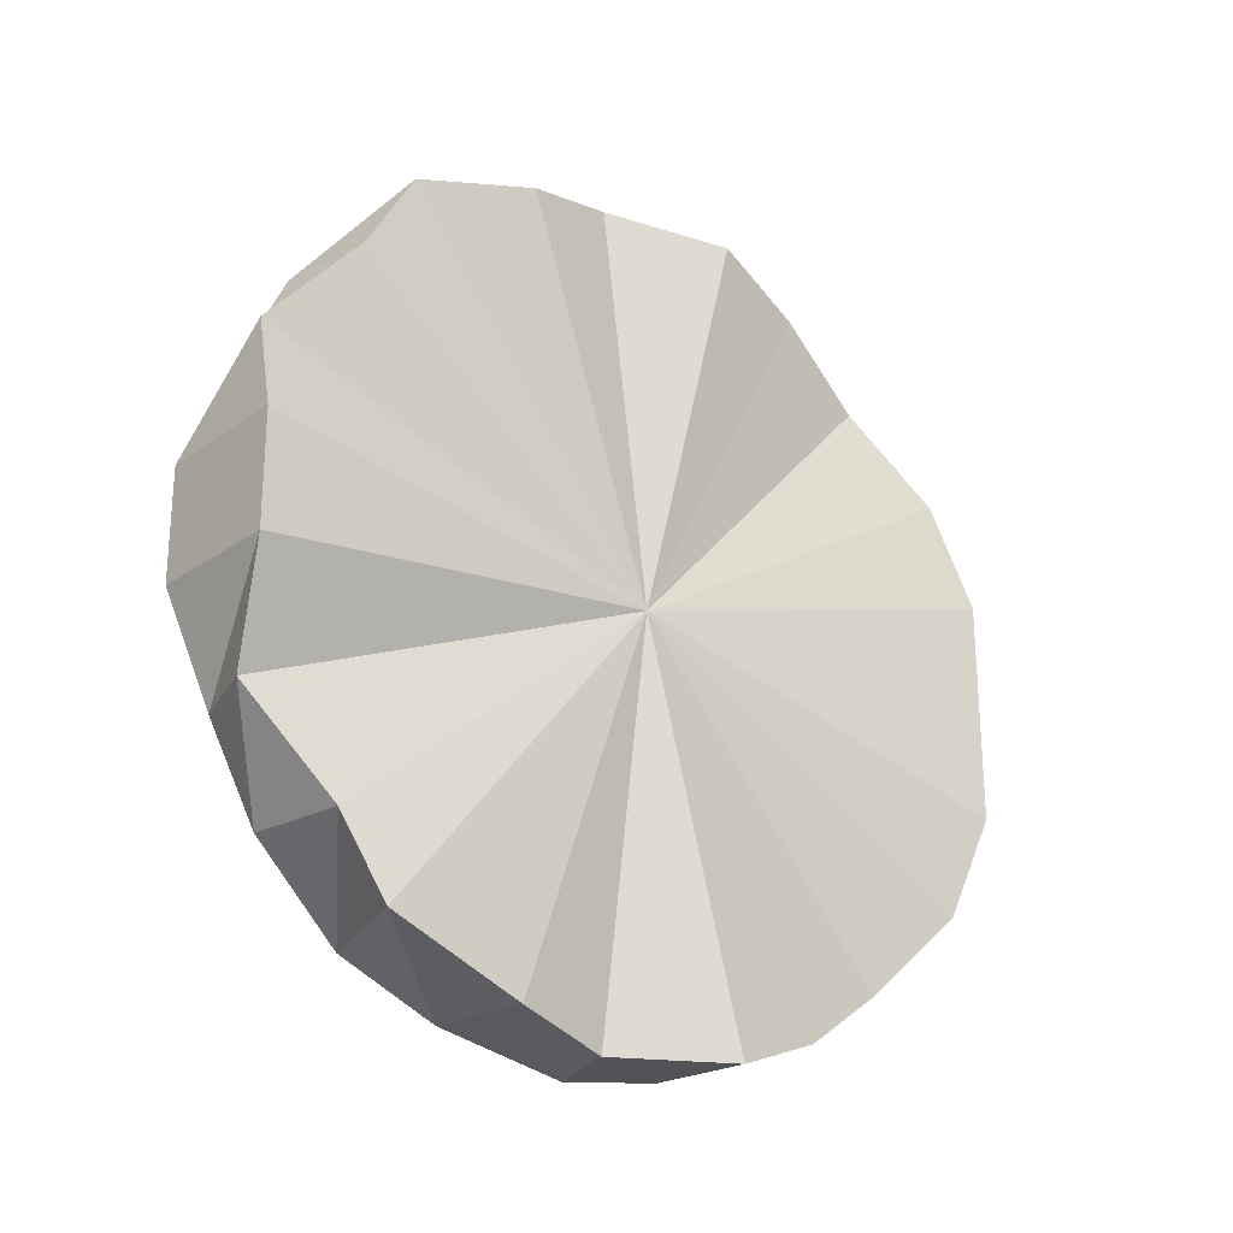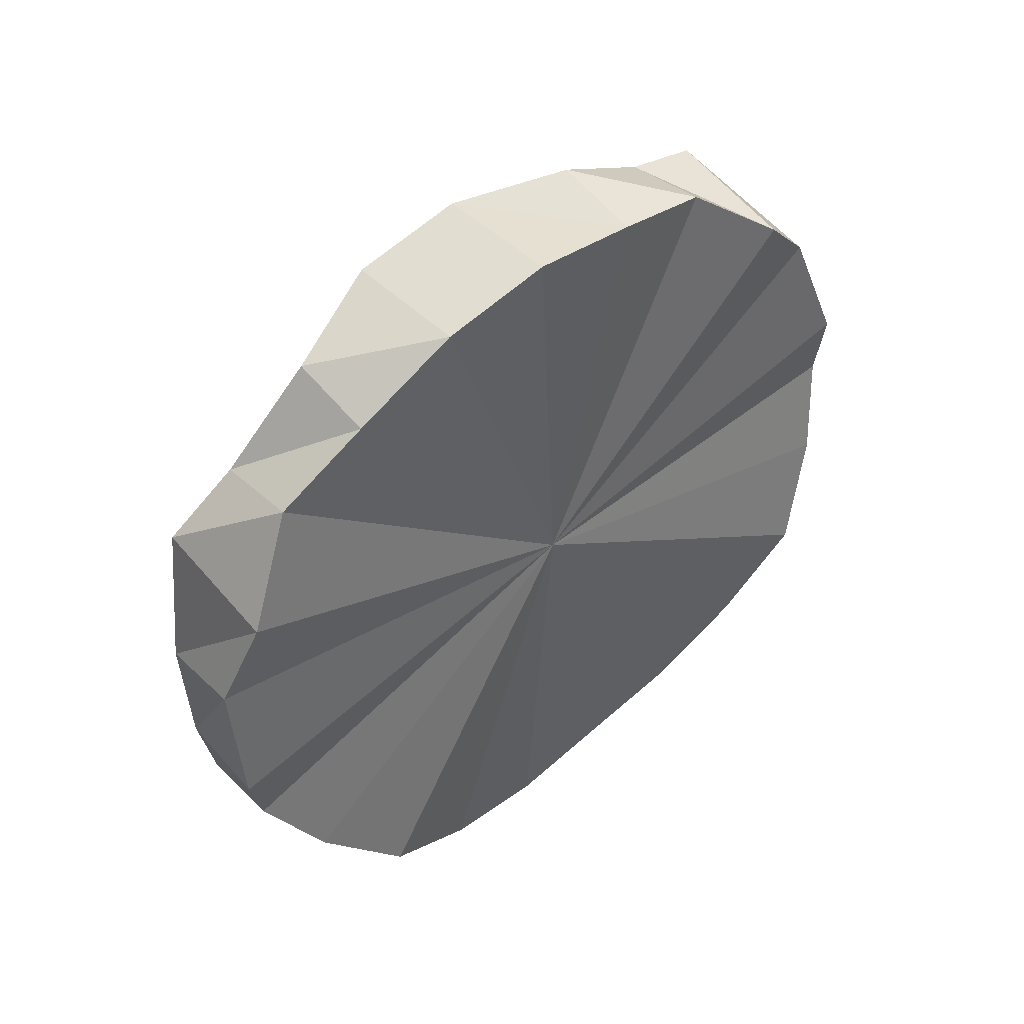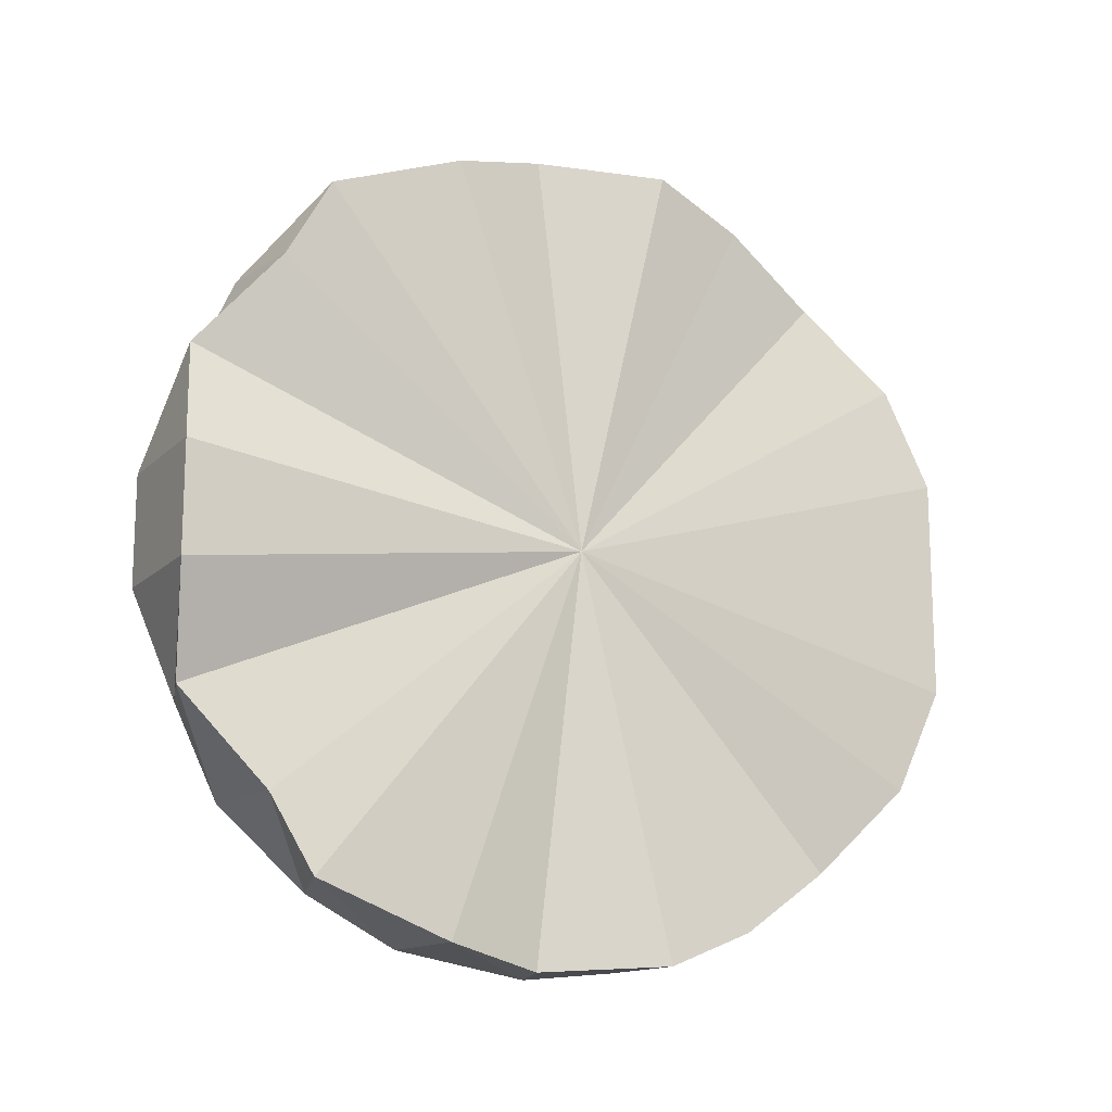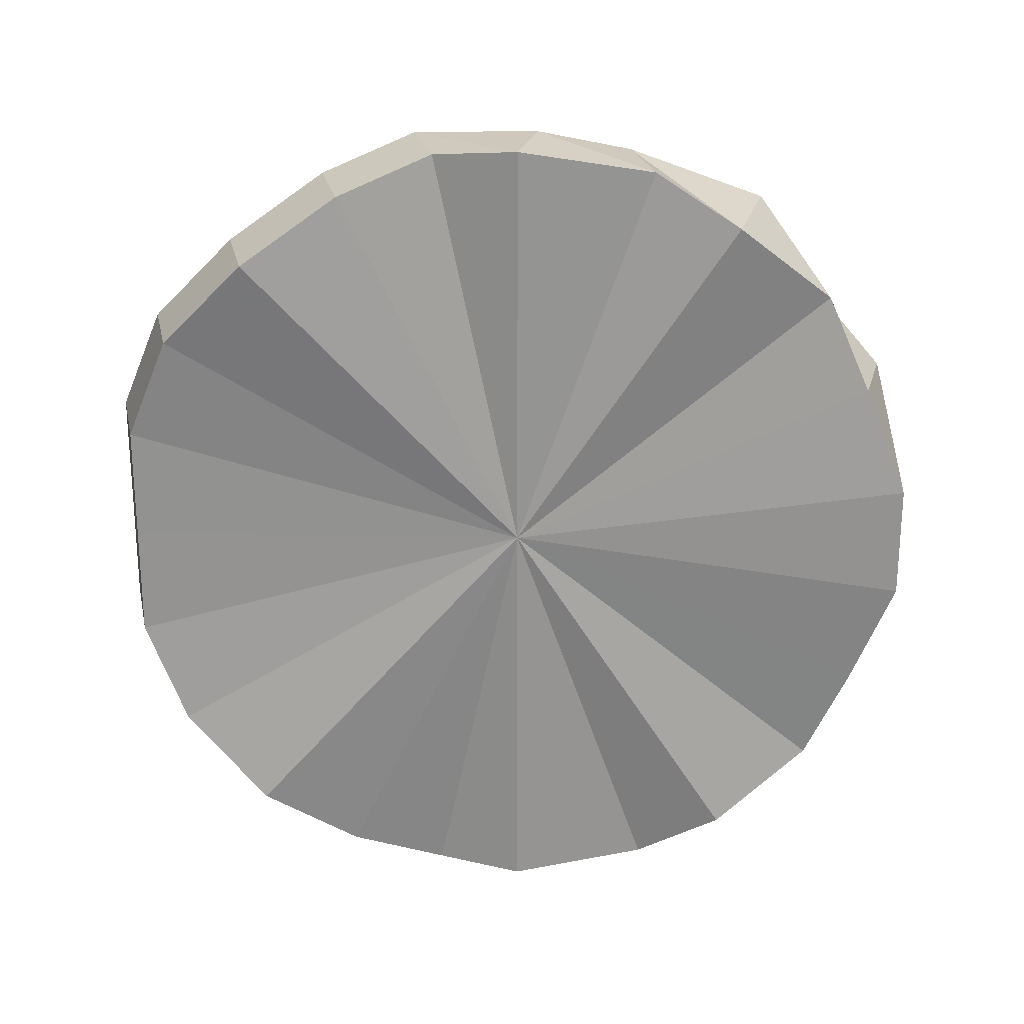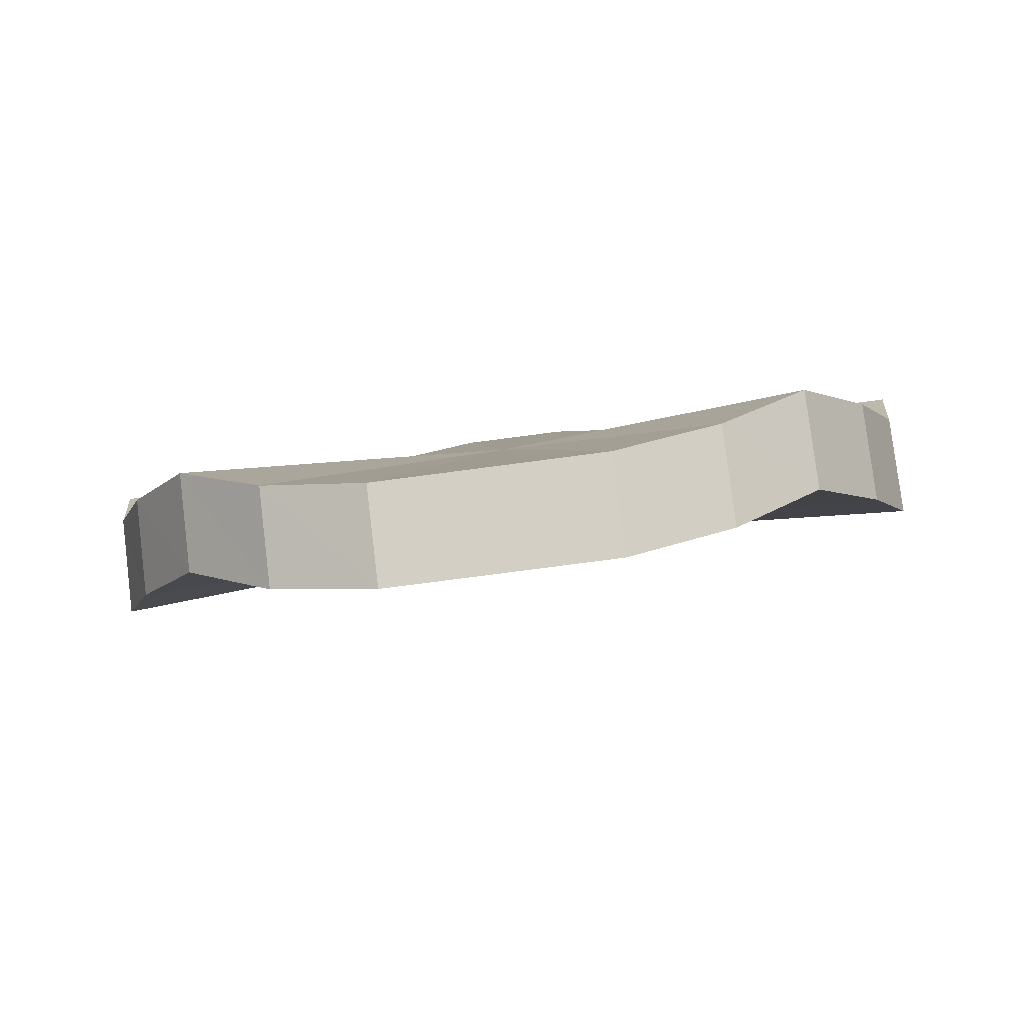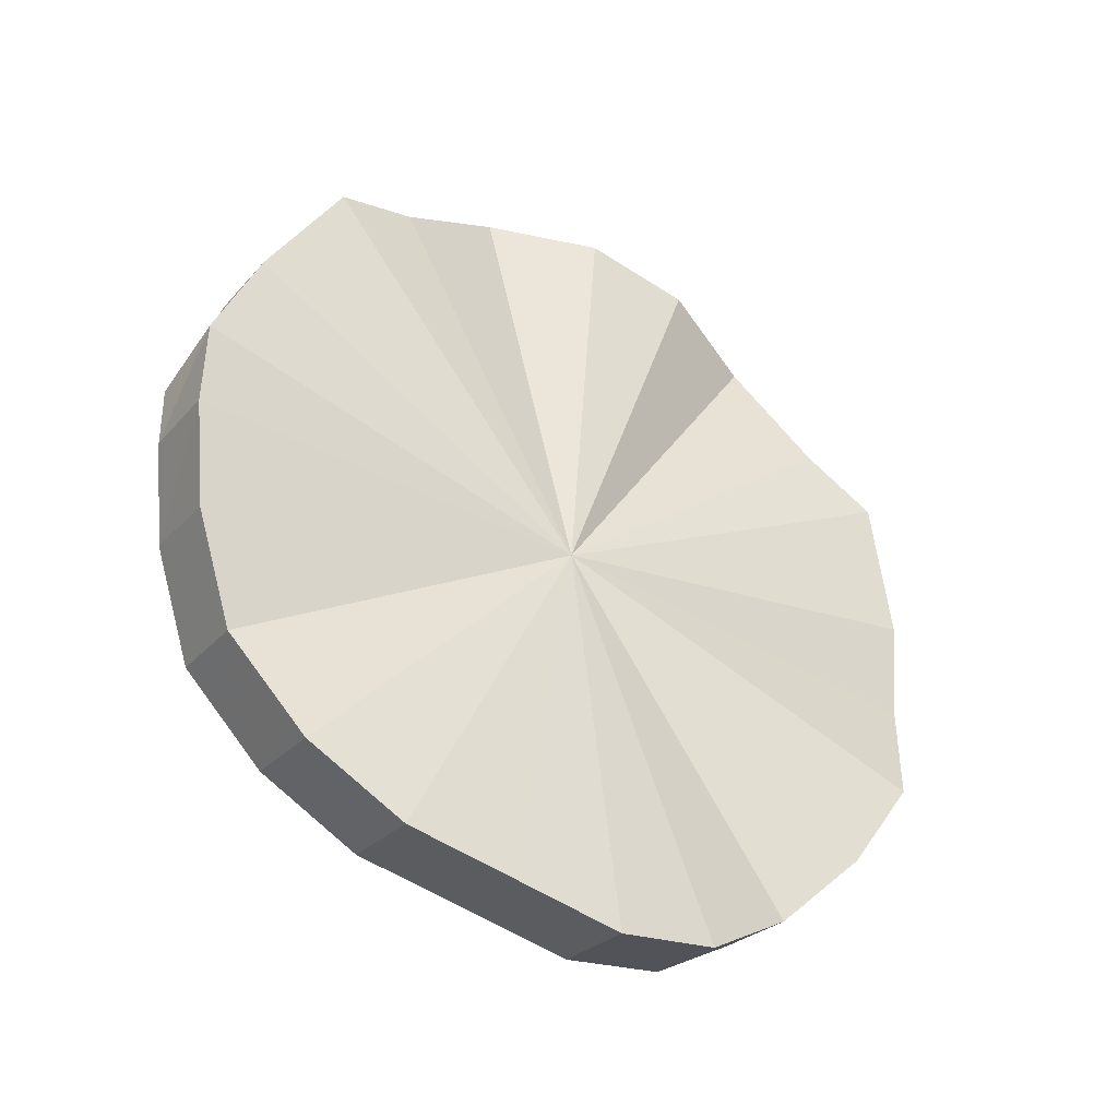
<metadata>
{"format":"obj","ext":"obj","renderer":"f3d","projection":"perspective","resolution":1024,"background":"white","views":[{"elev":-24.9,"azim":-113.0,"up":"+Z"},{"elev":64.5,"azim":48.7,"up":"+Y"},{"elev":-15.0,"azim":-99.9,"up":"+Z"},{"elev":23.3,"azim":104.4,"up":"+Z"},{"elev":-73.7,"azim":97.8,"up":"+Y"},{"elev":-56.0,"azim":-124.2,"up":"+Y"}]}
</metadata>
<code>
o 4568
v 2161 1863 9.4
v 2161 1863 9.426
v 2161 1863 9.4
v 2161 1863 9.449
v 2161 1863 9.426
v 2161 1863 9.426
v 2161 1863 9.449
v 2161 1863 9.4
v 2161 1863 9.374
v 2161 1863 9.4
v 2161 1863 9.469
v 2161 1863 9.469
v 2161 1863 9.484
v 2161 1863 9.484
v 2161 1863 9.493
v 2161 1863 9.493
v 2161 1863 9.495
v 2161 1863 9.495
v 2161 1863 9.49
v 2161 1863 9.49
v 2161 1863 9.478
v 2161 1863 9.478
v 2161 1863 9.469
v 2161 1863 9.449
v 2161 1863 9.484
v 2161 1863 9.493
v 2161 1863 9.495
v 2161 1863 9.49
v 2161 1863 9.478
v 2161 1864 9.46
v 2161 1864 9.438
v 2161 1863 9.351
v 2161 1863 9.331
v 2161 1863 9.316
v 2161 1863 9.307
v 2161 1863 9.305
v 2161 1863 9.31
v 2161 1863 9.322
v 2161 1864 9.34
v 2161 1864 9.362
v 2161 1864 9.387
v 2161 1864 9.413
v 2161 1864 9.34
v 2161 1864 9.362
v 2161 1864 9.362
v 2161 1864 9.362
v 2161 1863 9.34
v 2161 1864 9.387
v 2161 1863 9.322
v 2161 1863 9.322
v 2161 1864 9.413
v 2161 1864 9.387
v 2161 1863 9.31
v 2161 1863 9.31
v 2161 1863 9.305
v 2161 1863 9.305
v 2161 1863 9.307
v 2161 1863 9.307
v 2161 1863 9.316
v 2161 1863 9.316
v 2161 1863 9.331
v 2161 1863 9.331
v 2161 1863 9.351
v 2161 1863 9.351
v 2161 1863 9.374
v 2161 1863 9.351
v 2161 1863 9.374
v 2161 1864 9.413
v 2161 1864 9.438
v 2161 1864 9.438
v 2161 1864 9.438
v 2161 1863 9.46
v 2161 1863 9.449
v 2161 1863 9.469
v 2161 1863 9.449
v 2161 1863 9.484
v 2161 1863 9.469
v 2161 1863 9.493
v 2161 1863 9.484
v 2161 1863 9.495
v 2161 1863 9.493
v 2161 1863 9.49
v 2161 1863 9.495
v 2161 1863 9.478
v 2161 1863 9.49
v 2161 1864 9.46
v 2161 1863 9.478
v 2161 1864 9.438
v 2161 1863 9.46
v 2161 1864 9.46
v 2161 1863 9.4
v 2161 1863 9.49
v 2161 1863 9.478
v 2161 1863 9.495
v 2161 1863 9.493
v 2161 1863 9.484
v 2161 1863 9.469
v 2161 1863 9.449
v 2161 1863 9.426
v 2161 1863 9.4
v 2161 1863 9.374
v 2161 1863 9.351
v 2161 1863 9.331
v 2161 1863 9.316
v 2161 1863 9.307
v 2161 1863 9.305
v 2161 1863 9.31
v 2161 1863 9.322
v 2161 1863 9.34
v 2161 1864 9.362
v 2161 1864 9.387
v 2161 1864 9.413
v 2161 1864 9.438
v 2161 1863 9.46
v 2161 1864 9.413
v 2161 1864 9.387
v 2161 1864 9.413
v 2161 1864 9.362
v 2161 1864 9.387
v 2161 1864 9.34
v 2161 1863 9.322
v 2161 1863 9.34
v 2161 1863 9.31
v 2161 1863 9.322
v 2161 1863 9.305
v 2161 1863 9.31
v 2161 1863 9.307
v 2161 1863 9.305
v 2161 1863 9.316
v 2161 1863 9.307
v 2161 1863 9.331
v 2161 1863 9.316
v 2161 1863 9.351
v 2161 1863 9.331
f 1 2 3
f 2 4 5
f 6 4 7
f 8 2 6
f 9 1 8
f 10 4 2
f 10 2 1
f 7 11 12
f 12 13 14
f 14 15 16
f 16 17 18
f 18 19 20
f 20 21 22
f 10 23 24
f 10 25 23
f 10 26 25
f 10 27 26
f 10 28 27
f 10 29 28
f 10 30 29
f 10 31 30
f 10 32 33
f 10 33 34
f 10 34 35
f 10 35 36
f 10 36 37
f 10 37 38
f 10 38 39
f 10 40 41
f 10 41 42
f 10 43 44
f 44 43 45
f 46 43 47
f 48 44 46
f 47 49 50
f 51 52 48
f 50 53 54
f 54 55 56
f 56 57 58
f 58 59 60
f 60 61 62
f 62 63 64
f 64 65 9
f 63 65 66
f 10 65 63
f 10 1 65
f 65 1 67
f 10 68 69
f 69 68 70
f 71 68 51
f 72 69 71
f 73 74 75
f 74 76 77
f 76 78 79
f 78 80 81
f 80 82 83
f 82 84 85
f 84 86 87
f 86 88 89
f 87 90 89
f 91 87 89
f 91 92 93
f 91 94 92
f 91 95 94
f 91 96 95
f 91 97 96
f 91 98 97
f 91 99 98
f 91 100 99
f 91 101 100
f 91 102 101
f 91 103 102
f 91 104 103
f 91 105 104
f 91 106 105
f 91 107 106
f 91 108 107
f 91 109 108
f 91 110 109
f 91 111 110
f 91 112 111
f 91 113 112
f 91 114 113
f 115 116 117
f 116 118 119
f 120 121 122
f 121 123 124
f 123 125 126
f 125 127 128
f 127 129 130
f 129 131 132
f 131 133 134

</code>
